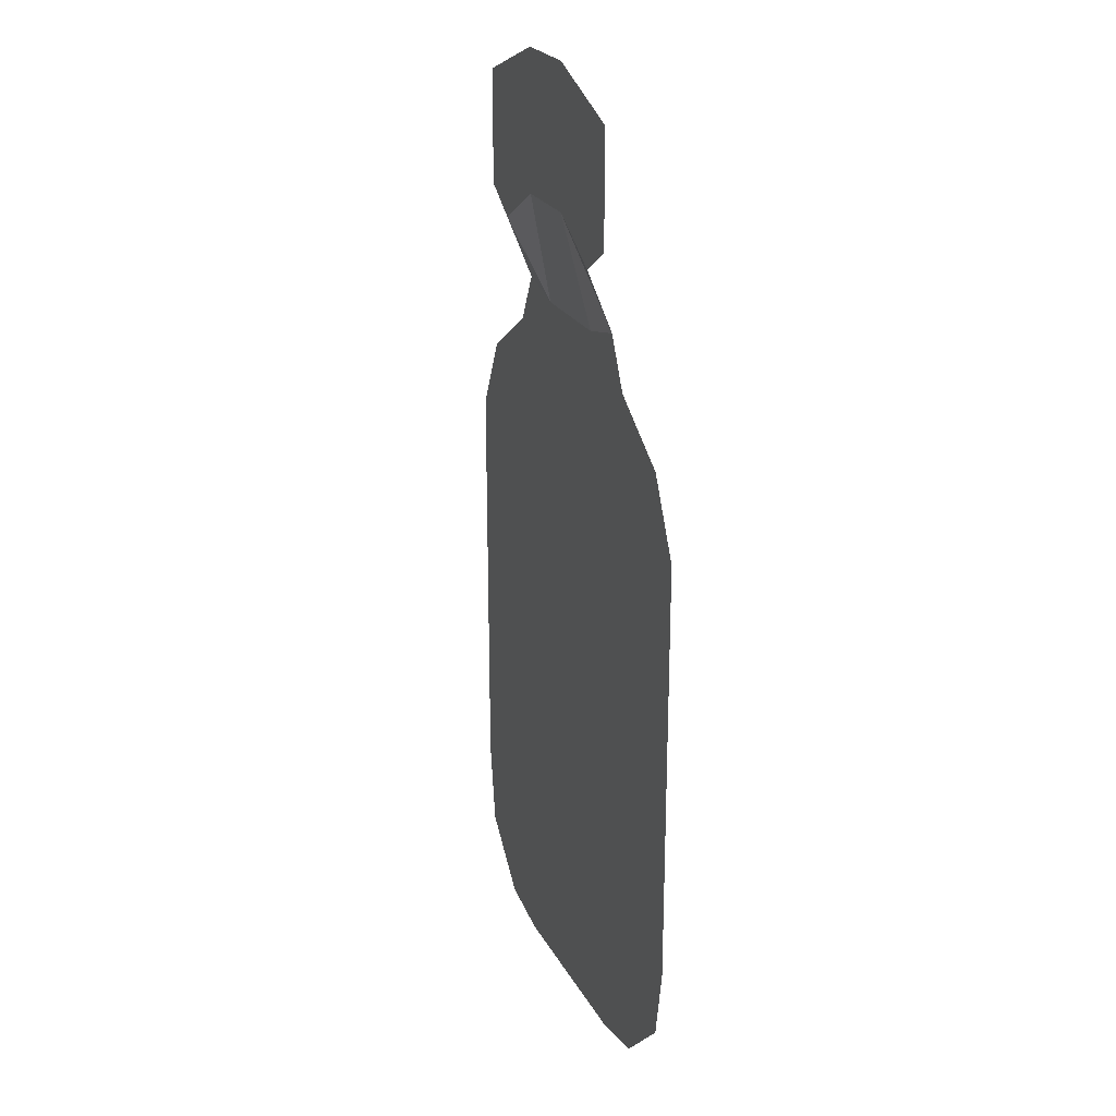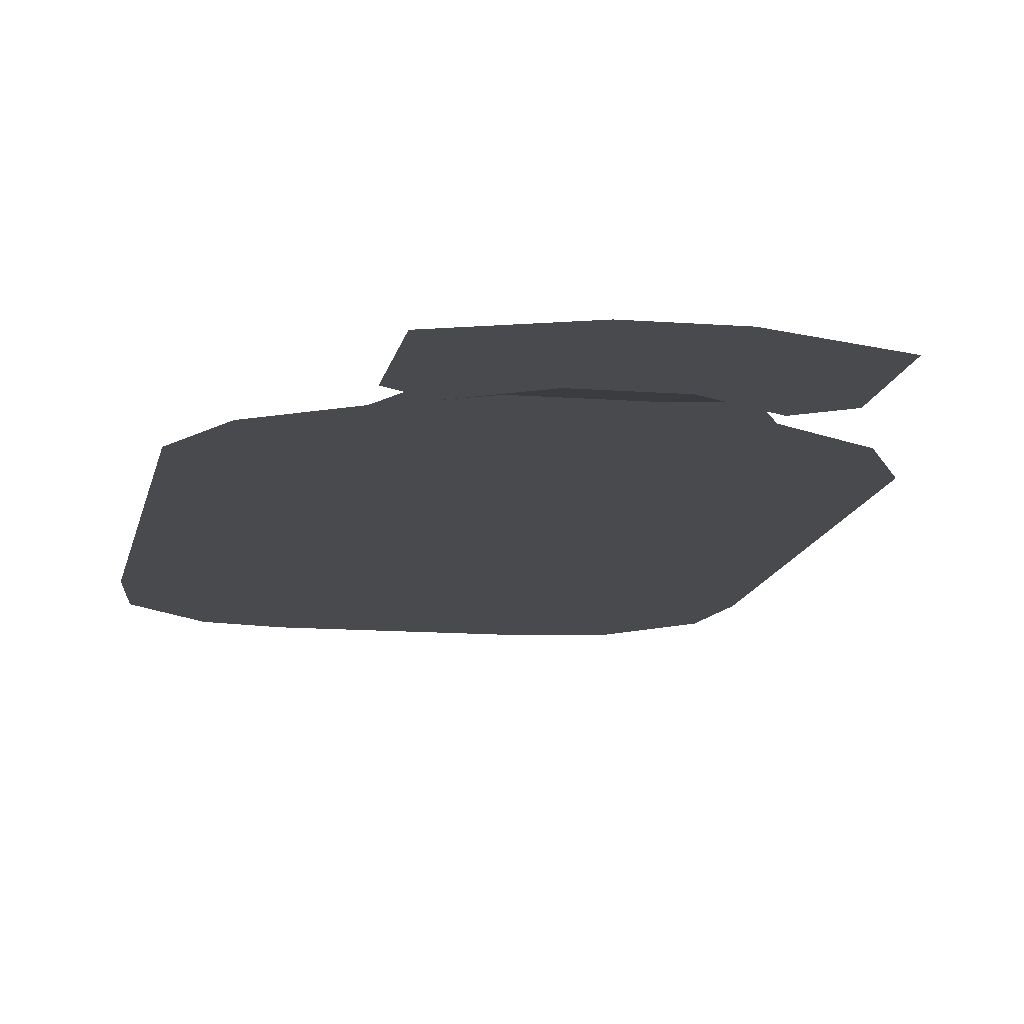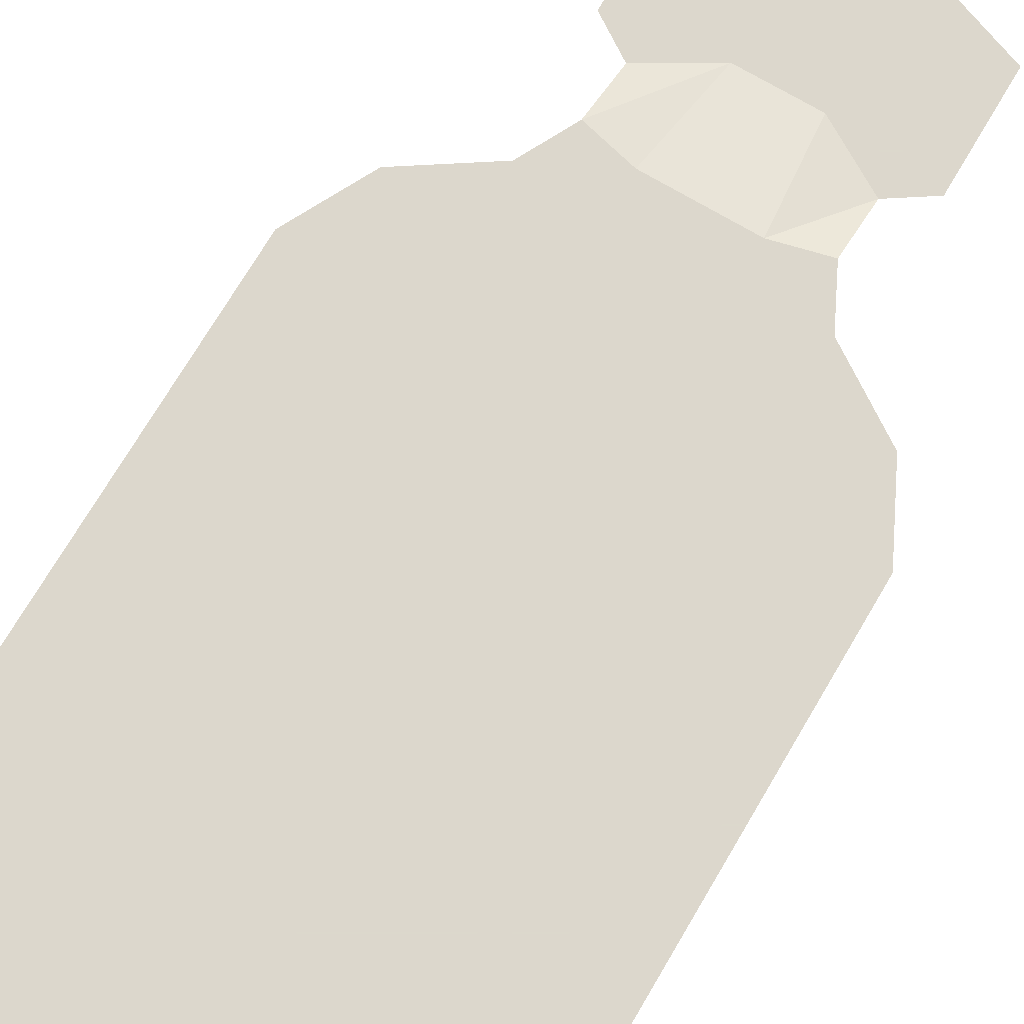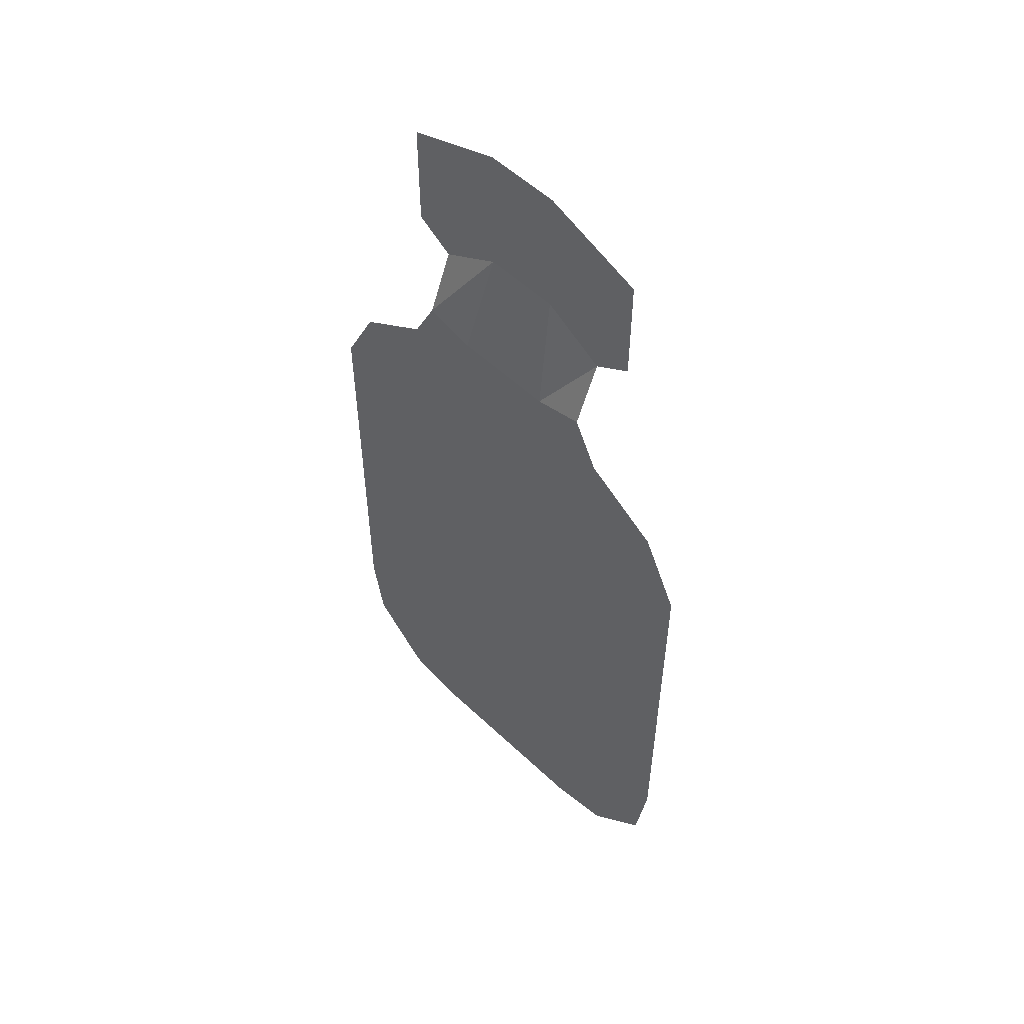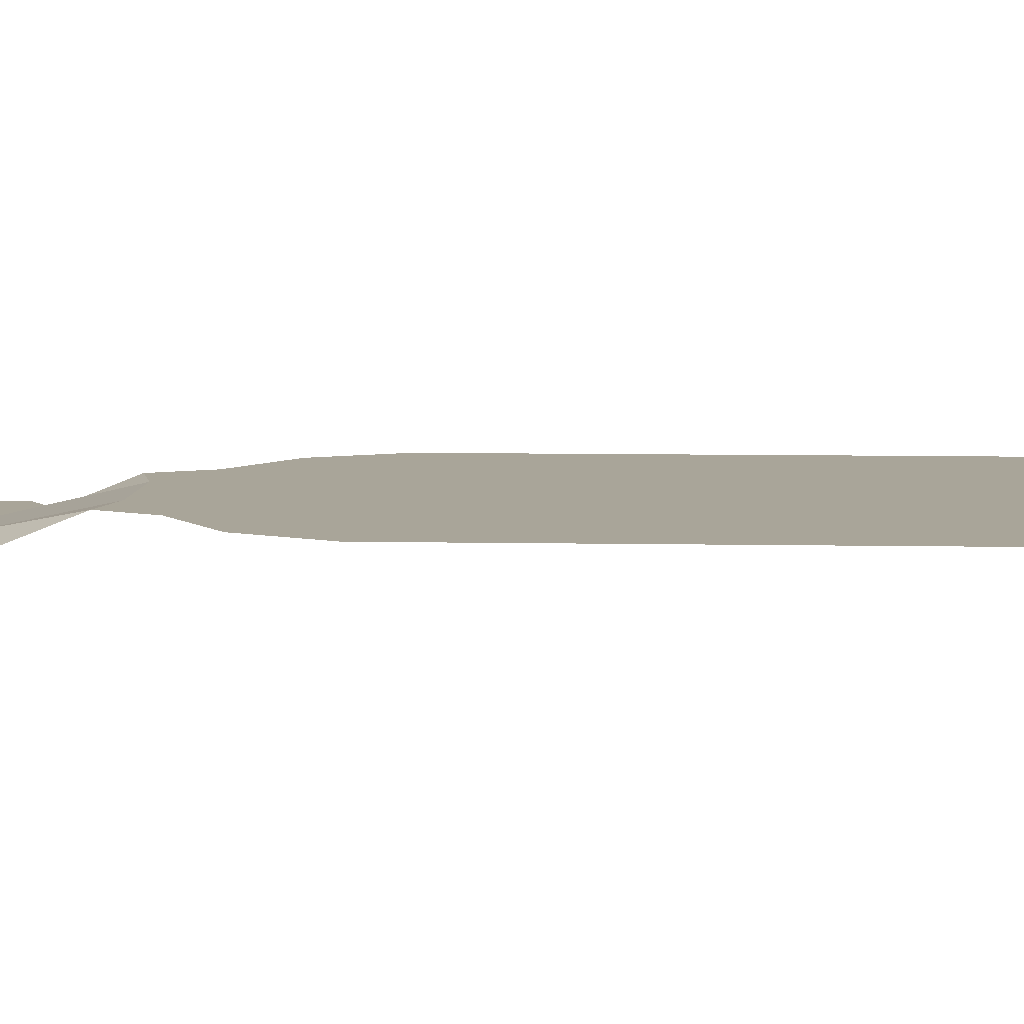
<metadata>
{"format":"obj","ext":"obj","renderer":"f3d","projection":"perspective","resolution":1024,"background":"white","views":[{"elev":23.7,"azim":67.8,"up":"+Z"},{"elev":-12.8,"azim":-10.2,"up":"+Y"},{"elev":72.8,"azim":-149.4,"up":"+Y"},{"elev":54.9,"azim":-135.1,"up":"+Z"},{"elev":7.4,"azim":93.2,"up":"+Y"}]}
</metadata>
<code>
v 0.08594 0 -0.02344
v -0.07812 0 -0.02344
v -0.07812 0 -0.1875
v 0.08594 0 -0.1875
v 0.1094 0 -0.1797
v 0.1094 0 -0.02344
v 0.1094 0 0.0625
v 0.08594 0 0.05469
v -0.07812 0 0.05469
v -0.1094 0 -0.02344
v -0.1094 0 -0.1797
v -0.1094 0 -0.2344
v -0.09375 0 -0.25
v -0.0625 0 -0.2578
v 0.0625 0 -0.2578
v 0.1094 0 -0.2344
v 0.1406 0 -0.2578
v 0.1484 0 -0.2109
v 0.1484 0 -0.03125
v 0.1484 0 0.0625
v 0.09375 0 0.09375
v 0.07031 0 0.09375
v -0.07031 0 0.09375
v -0.09375 0 0.09375
v -0.1094 0 0.0625
v -0.1484 0 0.0625
v -0.1484 0 -0.03125
v -0.1484 0 -0.2031
v -0.1406 0 -0.2578
v -0.1016 0 -0.2969
v -0.0625 0 -0.3047
v 0.0625 0 -0.3047
v 0.09375 0 -0.25
v 0.1016 0 -0.2969
v -0.04688 0 0.1328
v 0.04688 0 0.1328
v 0.03125 0 0.1641
v -0.03125 0 0.1641
v -0.0625 0 0.1719
v -0.07812 0 0.1406
v 0.125 0 0.1094
v 0.07812 0 0.1406
v 0.0625 0 0.1719
v 0.02344 -0.01562 0.2344
v -0.02344 -0.01562 0.2344
v -0.0625 -0.01562 0.2109
v 0.05469 -0.01562 0.2422
v -0.05469 -0.01562 0.2422
v -0.08594 -0.01562 0.2266
v 0.05469 -0.01562 0.2812
v -0.05469 -0.01562 0.2812
v -0.08594 -0.01562 0.2969
v 0.02344 -0.01562 0.2891
v -0.02344 -0.01562 0.2891
v -0.02344 -0.01562 0.3203
v -0.125 0 0.1094
v 0.02344 -0.01562 0.3203
v 0.08594 -0.01562 0.2969
v 0.08594 -0.01562 0.2266
v 0.0625 -0.01562 0.2109
f 1 2 3
f 1 3 4
f 1 8 2
f 2 8 9
f 1 4 5
f 1 5 6
f 1 6 7
f 1 7 8
f 2 9 10
f 2 10 3
f 3 10 11
f 9 25 10
f 3 11 12
f 3 12 13
f 3 13 14
f 4 15 5
f 5 15 16
f 7 21 22
f 7 22 8
f 9 23 24
f 9 24 25
f 15 33 16
f 3 14 4
f 4 14 15
f 8 22 9
f 9 22 23
f 5 16 17
f 5 17 18
f 5 18 6
f 6 18 19
f 6 19 7
f 7 19 20
f 7 20 21
f 10 25 26
f 10 26 27
f 10 27 11
f 11 27 28
f 11 28 12
f 12 28 29
f 12 29 13
f 13 29 30
f 13 30 14
f 14 30 31
f 14 31 15
f 15 31 32
f 15 32 33
f 16 33 34
f 16 34 17
f 35 38 39
f 35 39 40
f 35 40 24
f 36 21 41
f 36 41 42
f 36 42 37
f 37 42 43
f 37 43 44
f 38 45 46
f 38 46 39
f 45 48 49
f 45 49 46
f 48 51 52
f 48 52 49
f 51 54 55
f 51 55 52
f 32 34 33
f 25 24 56
f 25 56 26
f 24 40 56
f 57 55 54
f 57 54 53
f 57 53 58
f 58 53 50
f 58 50 59
f 59 50 47
f 59 47 60
f 60 47 44
f 60 44 43
f 20 41 21
f 35 36 37
f 35 37 38
f 35 24 23
f 36 22 21
f 35 23 36
f 36 23 22
f 37 44 38
f 38 44 45
f 45 44 47
f 45 47 48
f 48 47 50
f 48 50 51
f 51 50 53
f 51 53 54

</code>
